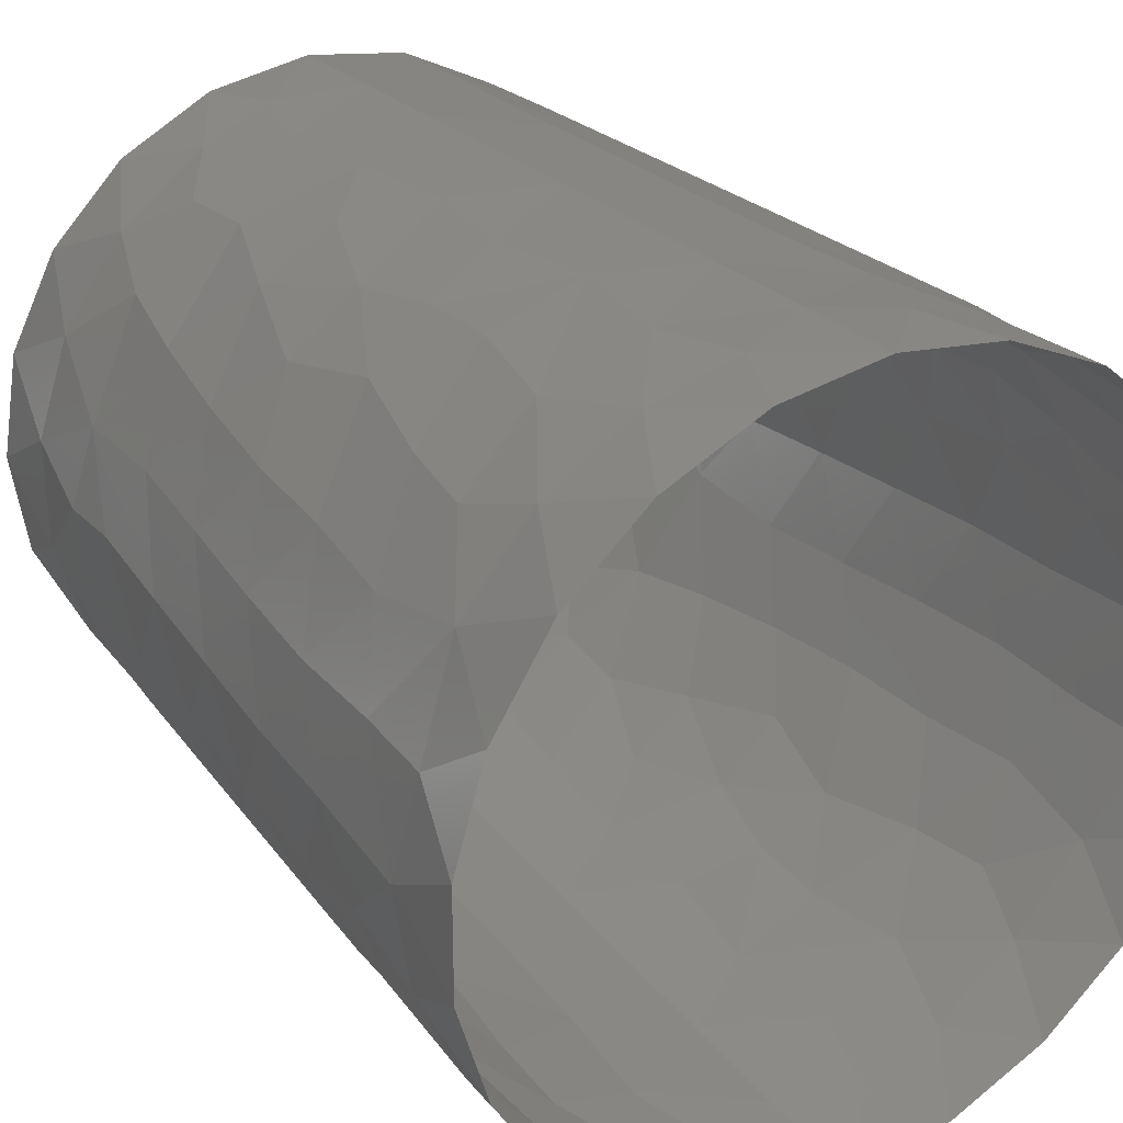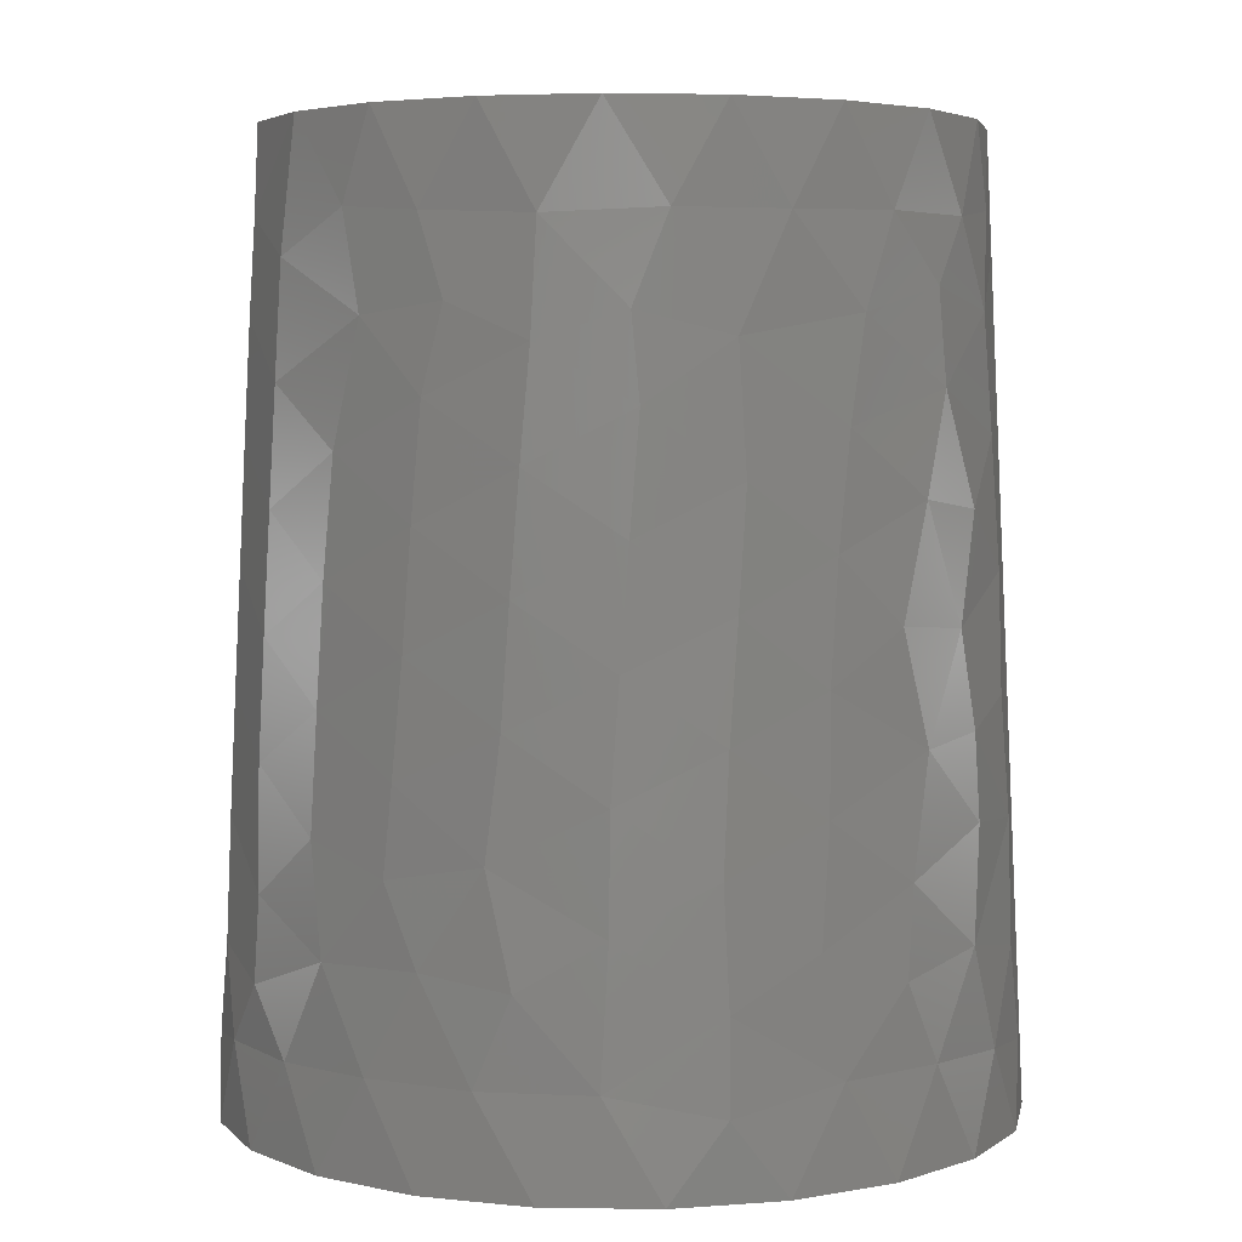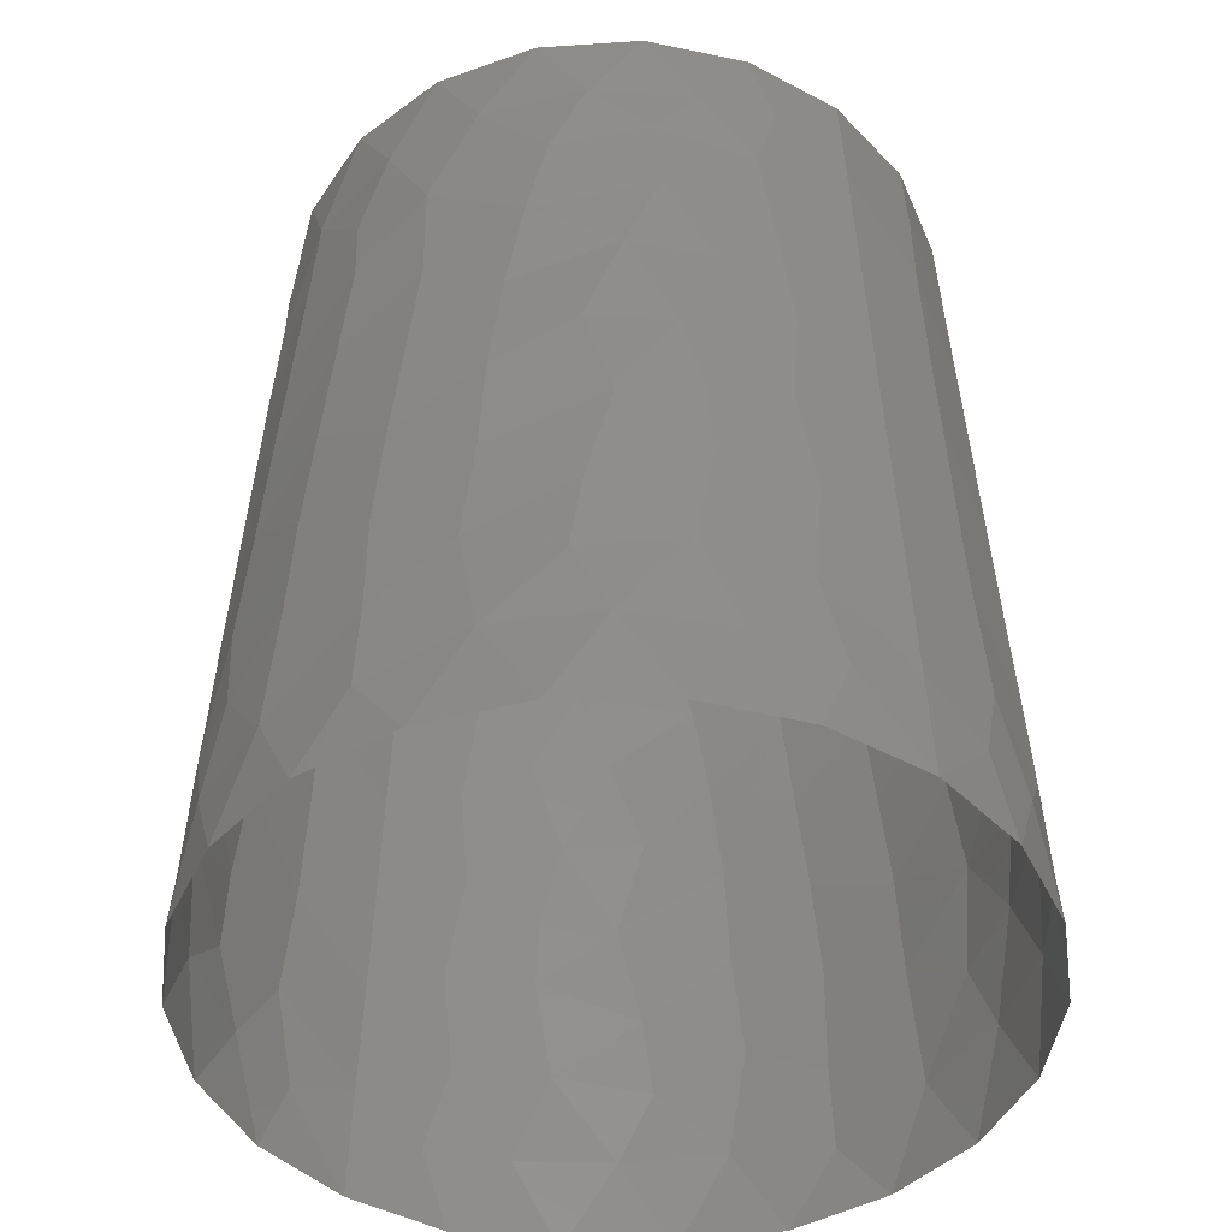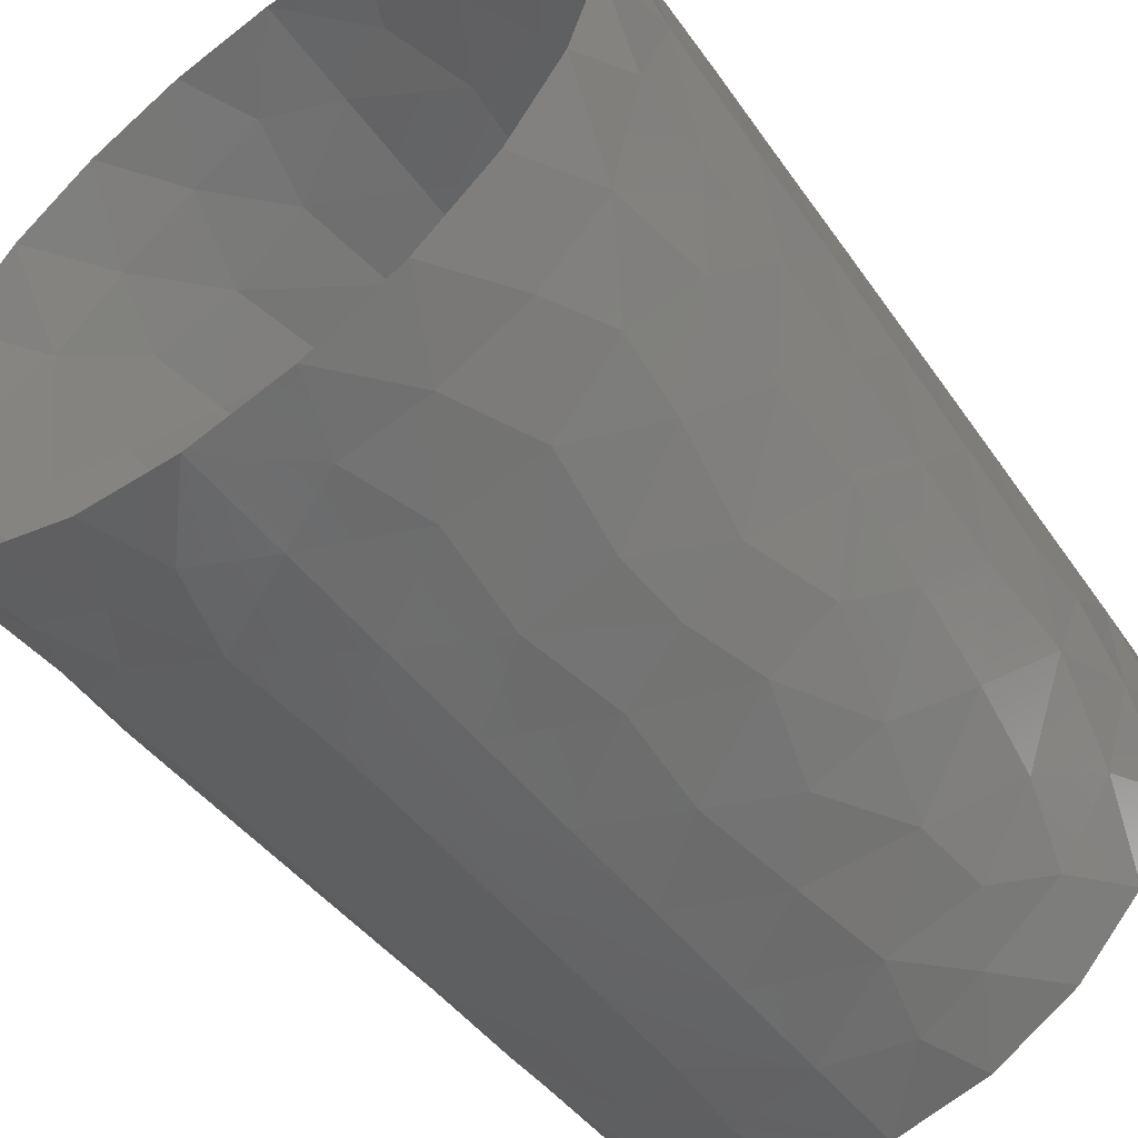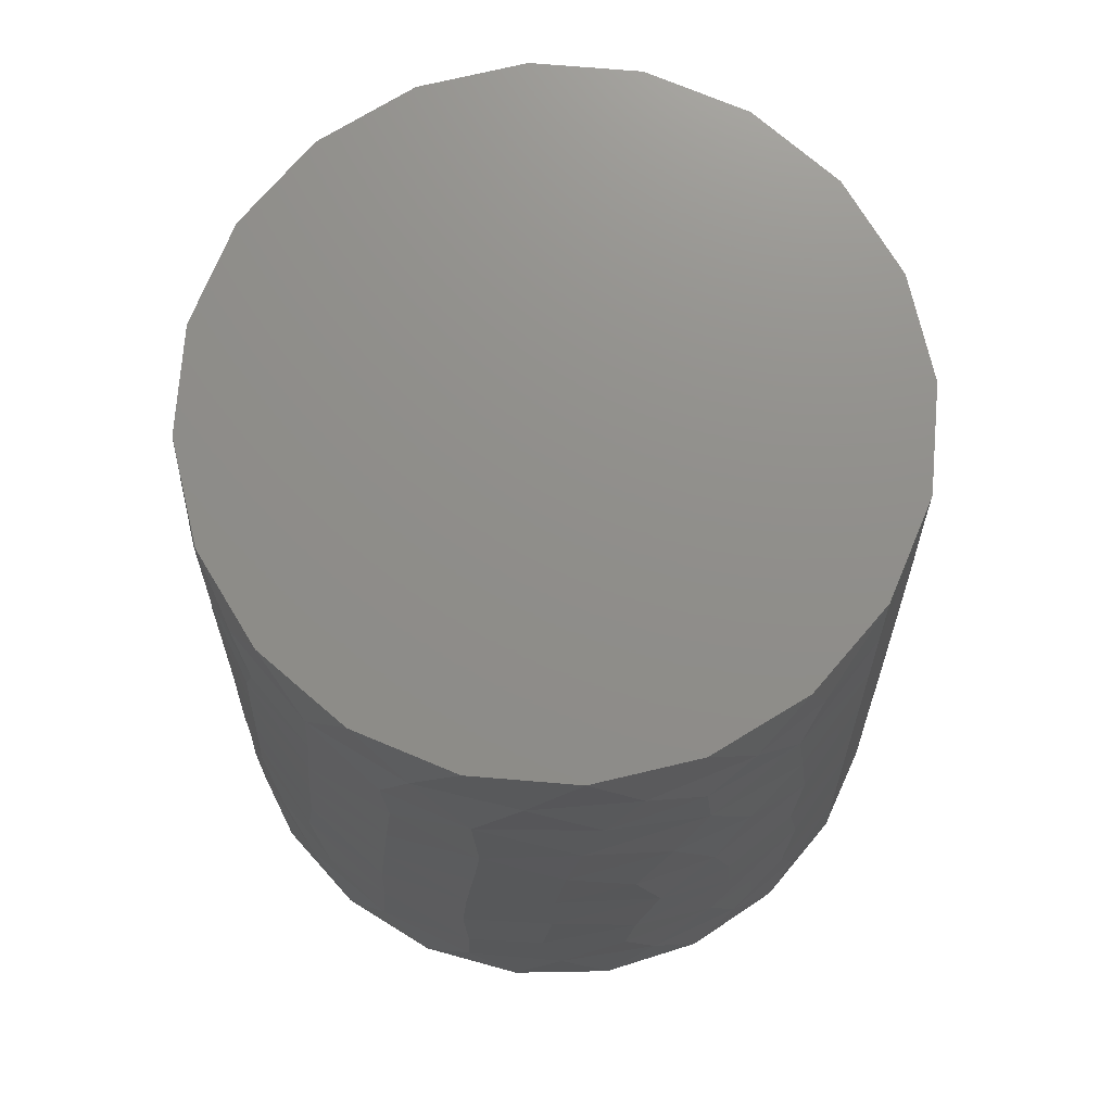
<metadata>
{"format":"stl","ext":"stl","renderer":"f3d","projection":"perspective","resolution":1024,"background":"white","views":[{"elev":28.4,"azim":-31.9,"up":"+Z"},{"elev":4.4,"azim":92.6,"up":"+Y"},{"elev":-44.5,"azim":-40.6,"up":"+Y"},{"elev":-55.4,"azim":37.3,"up":"+Z"},{"elev":73.5,"azim":121.7,"up":"+Y"}]}
</metadata>
<code>
# stl→obj: 264 verts, 504 faces
v 2.55 16.63 -8.879
v 2.818 19.54 -8.658
v 5.11 17.73 -7.635
v 1.157e-15 24 8.9
v 2.819 21.77 8.55
v 2.75 24 8.464
v 1.107e-15 21 9.037
v 4.996 4.894 -8.403
v 2.203 7.488 -9.402
v 4.518 7.692 -8.524
v 2.578 4.484 -9.449
v 8.653 18.83 -2.934
v 8.028 21.6 -4.09
v 8.889 21.6 -1.474
v 4.075 14.94 -8.377
v 8.489 5.364 -4.805
v 9.406 4.133 -2.79
v 8.317 2.465 -5.345
v 9.089 19.41 -0.626
v 9.513 1.859 -2.793
v 5.231 24 7.2
v 4.925 20.73 7.592
v 5.906 15.22 -7.187
v 5.196 20.04 -7.449
v 9.732 5.819 -0.1777
v 9.887 2.464 1.696e-14
v 5.248 5.997 8.188
v 7.372 4.842 6.423
v 6.952 7.574 6.697
v 4.954 12.25 -8.034
v 6.708 12.4 -6.63
v 4.965 9.037 8.2
v 2.577 7.484 9.307
v 7.284 19.33 5.478
v 8.407 19.62 3.486
v 8.028 21.6 4.09
v 9.597 4.595 1.934
v 2.545 10.54 9.17
v 1.174e-15 9 9.588
v 6.797 21.76 5.904
v 6.932 16.3 6.129
v 8.283 17.51 3.997
v 4.92 17.86 7.752
v 2.627 19.4 8.724
v 4.922 14.93 7.909
v 2.576 10.48 -9.164
v 4.535 9.82 -8.405
v 2.57 16.46 8.881
v 9.094 16.02 1.778
v 9.169 17.33 -0.8261
v 9.01 18.73 1.547
v 9.319 14.44 -0.6037
v 1.157e-15 12 9.45
v 1.124e-15 18 9.175
v 2.809 4.433 9.386
v 6.475 2.464 -7.472
v 4.209 2.306 -8.955
v 2.264 13.41 -9.108
v 0 15 -9.312
v 0 18 -9.175
v 2.57 13.49 9.023
v 4.928 11.99 8.064
v 6.884 13.38 6.381
v 9.308 7.05 -2.645
v 7.485 16.87 -5.396
v 8.739 15.7 -3.124
v 1.191e-15 6 9.725
v 1.14e-15 15 9.312
v 6.912 10.48 6.546
v 8.242 8.256 -4.965
v 0 12 -9.45
v 9.183 13.15 1.996
v 0 6 -9.725
v 0 3 -9.863
v 8.312 14.72 4.229
v 0 21 -9.037
v 9.462 11.55 -0.4032
v 5.241 3.889 8.307
v 0 9 -9.588
v 7.819 14.07 -5.137
v 8.938 12.81 -2.953
v 8.368 9.036 4.676
v 9.276 10.26 2.185
v 9.322 7.334 2.547
v 8.355 11.84 4.431
v 6.82 6.656 -6.89
v 9.601 8.666 -0.2046
v 1.208e-15 3 9.863
v 9.136 9.922 -2.764
v 9.898 0 1.423
v 9.477 2.433 2.824
v 9.096 0 4.154
v 7.087 19.39 -5.727
v 8.464 24 -2.75
v 8.9 24 -2.317e-14
v 6.243 9.588 -7.241
v 9.898 0 -1.423
v 8.088 11.11 -4.967
v 8.316 2.434 5.35
v 8.905 21.47 1.409
v 8.878 4.923 4.09
v 7.557 0 -6.549
v 9.096 0 -4.154
v 5.406 0 -8.413
v 7.2 24 -5.231
v 7.2 24 5.231
v 8.464 24 2.75
v 7.557 0 6.549
v 6.549 2.362 7.414
v 5.406 0 8.413
v 6.373 21.67 -6.364
v 5.231 24 -7.2
v 4.089 21.67 -8.025
v 8.366 6.882 4.879
v 2.75 24 -8.464
v 7.081 4.452 -6.77
v 4.11 2.316 9
v 2.817 0 9.595
v 2.817 0 -9.595
v 0 24 -8.9
v 2.176 21.9 -8.729
v 2.005 2.075 -9.7
v 0 0 -10
v 1.225e-15 0 10
v 2.005 2.075 9.7
v 6.087 24 1.624
v 4.348 24 4.252
v 3.572 24 1.206
v 1.429 24 2.85
v -4.511 24 4.511
v -2.943 24 6.202
v -1.253 24 4.257
v -3.492 24 2.63
v 6.066 24 -0.7515
v 3.429 24 -1.957
v 1.775 24 5.95
v -0.9717 24 6.575
v 5.934 24 -3.04
v 4.511 24 -4.511
v 2.119 24 -4.371
v -1.652 24 -0.9394
v -3.874 24 0.2658
v -1.294 24 1.583
v -6.202 24 1.353
v -6.235 24 3.453
v -4.15 24 -2.133
v 0.8899 24 0.2074
v 0.4307 24 -2.419
v -2.75 24 8.464
v -7.2 24 -5.231
v -4.567 24 -4.577
v -5.231 24 -7.2
v -5.231 24 7.2
v -7.2 24 5.231
v 1.21 24 -6.582
v -8.9 24 2.208e-14
v -6.387 24 -1.005
v -8.464 24 -2.75
v -2.029 24 -3.529
v -2.585 24 -5.896
v -2.75 24 -8.464
v -8.464 24 2.75
v -0.2875 24 -4.979
v -0.8826 24 -6.964
v -6.261 24 -3.19
v 3.193 24 -6.226
v -2.55 16.63 8.879
v -2.818 19.54 8.658
v -5.11 17.73 7.635
v -2.819 21.77 -8.55
v -4.996 4.894 8.403
v -2.203 7.488 9.402
v -4.518 7.692 8.524
v -2.578 4.484 9.449
v -8.654 18.83 2.93
v -8.044 21.58 4.062
v -8.892 21.59 1.459
v -4.075 14.94 8.377
v -8.489 5.364 4.805
v -9.406 4.133 2.79
v -8.317 2.465 5.345
v -9.089 19.41 0.6193
v -9.513 1.859 2.793
v -4.925 20.73 -7.592
v -5.906 15.22 7.187
v -5.197 20.04 7.448
v -9.732 5.819 0.1777
v -9.887 2.464 -1.575e-14
v -5.248 5.997 -8.188
v -7.372 4.842 -6.423
v -6.952 7.574 -6.697
v -4.954 12.25 8.034
v -6.708 12.4 6.63
v -4.965 9.037 -8.2
v -2.577 7.484 -9.307
v -7.284 19.33 -5.478
v -8.407 19.62 -3.486
v -8.028 21.6 -4.09
v -9.597 4.595 -1.934
v -2.545 10.54 -9.17
v -6.797 21.76 -5.904
v -6.932 16.3 -6.129
v -8.283 17.51 -3.997
v -4.92 17.86 -7.752
v -2.627 19.4 -8.724
v -4.922 14.93 -7.909
v -2.576 10.48 9.164
v -4.535 9.82 8.405
v -2.57 16.46 -8.881
v -9.094 16.02 -1.778
v -9.169 17.33 0.8261
v -9.01 18.73 -1.547
v -9.319 14.44 0.6037
v -2.809 4.433 -9.386
v -6.475 2.464 7.472
v -4.209 2.306 8.955
v -2.264 13.41 9.108
v -2.57 13.49 -9.023
v -4.928 11.99 -8.064
v -6.884 13.38 -6.381
v -9.308 7.05 2.645
v -7.485 16.87 5.396
v -8.739 15.7 3.124
v -6.912 10.48 -6.546
v -8.242 8.256 4.965
v -9.183 13.15 -1.996
v -8.312 14.72 -4.229
v -9.462 11.55 0.4032
v -5.241 3.889 -8.307
v -7.819 14.07 5.137
v -8.938 12.81 2.953
v -8.368 9.036 -4.676
v -9.276 10.26 -2.185
v -9.322 7.334 -2.547
v -8.355 11.84 -4.431
v -6.82 6.656 6.89
v -9.601 8.666 0.2046
v -6.381 21.66 6.357
v -9.136 9.922 2.764
v -9.898 0 -1.423
v -9.477 2.433 -2.824
v -9.096 0 -4.154
v -6.243 9.588 7.241
v -9.898 0 1.423
v -8.088 11.11 4.967
v -8.316 2.434 -5.35
v -8.904 21.47 -1.417
v -8.878 4.923 -4.09
v -7.557 0 6.549
v -9.096 0 4.154
v -5.406 0 8.413
v -7.557 0 -6.549
v -6.549 2.362 -7.414
v -5.406 0 -8.413
v -7.09 19.39 5.722
v -4.089 21.67 8.025
v -8.366 6.882 -4.879
v -7.081 4.452 6.77
v -4.11 2.316 -9
v -2.817 0 -9.595
v -2.817 0 9.595
v -2.176 21.9 8.729
v -2.005 2.075 9.7
v -2.005 2.075 -9.7
f 1 2 3
f 4 5 6
f 7 5 4
f 8 9 10
f 11 9 8
f 12 13 14
f 3 15 1
f 16 17 18
f 14 19 12
f 17 20 18
f 21 5 22
f 23 15 3
f 2 24 3
f 25 26 17
f 27 28 29
f 6 5 21
f 30 15 23
f 23 31 30
f 32 27 29
f 33 27 32
f 34 35 36
f 25 37 26
f 33 38 39
f 32 38 33
f 22 40 21
f 34 41 42
f 43 41 34
f 36 40 34
f 43 22 44
f 45 41 43
f 46 47 9
f 48 43 44
f 49 50 51
f 49 52 50
f 39 38 53
f 54 48 44
f 43 34 22
f 55 27 33
f 56 57 8
f 9 47 10
f 1 58 59
f 60 2 1
f 61 45 48
f 45 43 48
f 62 63 45
f 63 41 45
f 25 17 64
f 54 44 7
f 64 17 16
f 65 12 66
f 58 30 46
f 67 55 33
f 61 48 68
f 61 62 45
f 50 52 66
f 49 51 42
f 62 69 63
f 70 64 16
f 71 58 46
f 72 52 49
f 73 11 74
f 49 42 75
f 76 2 60
f 12 50 66
f 60 1 59
f 77 52 72
f 27 78 28
f 71 46 79
f 80 66 81
f 29 82 69
f 68 48 54
f 66 52 81
f 67 33 39
f 53 61 68
f 83 82 84
f 69 85 63
f 72 49 75
f 70 16 86
f 85 75 63
f 83 84 87
f 80 65 66
f 81 52 77
f 59 58 71
f 32 29 69
f 84 25 87
f 25 64 87
f 85 72 75
f 88 55 67
f 89 64 70
f 90 91 92
f 87 64 89
f 83 87 77
f 12 93 13
f 85 83 72
f 75 41 63
f 14 13 94
f 83 77 72
f 89 81 77
f 95 14 94
f 70 86 96
f 97 26 90
f 85 82 83
f 89 70 98
f 23 3 65
f 69 82 85
f 62 32 69
f 42 41 75
f 98 80 81
f 91 99 92
f 53 38 61
f 89 98 81
f 87 89 77
f 95 100 14
f 70 96 98
f 91 101 99
f 102 18 103
f 104 56 102
f 94 13 105
f 86 10 96
f 106 36 107
f 90 26 91
f 108 109 110
f 80 23 65
f 36 100 107
f 105 13 111
f 92 99 108
f 105 111 112
f 62 38 32
f 107 100 95
f 61 38 62
f 102 56 18
f 108 99 109
f 44 5 7
f 111 113 112
f 30 31 96
f 42 35 34
f 84 114 101
f 73 9 11
f 46 9 79
f 101 28 99
f 112 113 115
f 3 93 65
f 12 19 50
f 104 57 56
f 8 116 56
f 109 117 110
f 101 37 84
f 21 40 106
f 86 8 10
f 26 20 17
f 58 15 30
f 110 117 118
f 99 28 109
f 119 57 104
f 8 57 11
f 82 114 84
f 97 20 26
f 100 19 14
f 120 121 76
f 36 35 100
f 18 20 103
f 96 31 98
f 113 24 2
f 80 31 23
f 26 37 91
f 115 121 120
f 100 35 51
f 51 19 100
f 74 122 123
f 124 125 88
f 84 37 25
f 13 93 111
f 123 122 119
f 118 125 124
f 65 93 12
f 55 78 27
f 3 24 93
f 34 40 22
f 79 9 73
f 86 116 8
f 96 47 30
f 28 78 109
f 106 40 36
f 18 116 16
f 117 78 55
f 93 24 111
f 22 5 44
f 76 121 2
f 103 20 97
f 50 19 51
f 11 122 74
f 88 125 55
f 91 37 101
f 56 116 18
f 98 31 80
f 16 116 86
f 101 114 28
f 1 15 58
f 10 47 96
f 28 114 29
f 29 114 82
f 51 35 42
f 30 47 46
f 2 121 113
f 111 24 113
f 113 121 115
f 57 122 11
f 55 125 117
f 109 78 117
f 117 125 118
f 119 122 57
f 106 126 127
f 127 128 129
f 130 131 132
f 132 133 130
f 107 126 106
f 134 135 128
f 4 136 137
f 6 136 4
f 129 136 127
f 127 136 21
f 21 136 6
f 135 138 139
f 128 126 134
f 127 126 128
f 134 138 135
f 139 140 135
f 141 142 143
f 95 126 107
f 134 126 95
f 132 131 137
f 144 145 133
f 136 132 137
f 144 133 142
f 129 132 136
f 146 142 141
f 147 135 148
f 4 137 149
f 150 151 152
f 106 127 21
f 94 134 95
f 112 139 105
f 153 130 154
f 120 155 115
f 156 157 158
f 128 135 147
f 129 128 147
f 143 129 147
f 141 143 147
f 141 147 148
f 141 148 159
f 146 141 159
f 152 160 161
f 151 160 152
f 162 144 156
f 156 144 157
f 135 140 148
f 142 133 143
f 163 164 160
f 157 142 146
f 146 159 151
f 133 145 130
f 159 163 160
f 143 133 132
f 159 160 151
f 157 144 142
f 143 132 129
f 158 165 150
f 105 138 94
f 137 131 149
f 94 138 134
f 115 166 112
f 112 166 139
f 153 131 130
f 149 131 153
f 139 138 105
f 155 166 115
f 157 165 158
f 150 165 151
f 161 164 120
f 154 145 162
f 148 163 159
f 130 145 154
f 120 164 155
f 165 146 151
f 157 146 165
f 155 164 163
f 155 140 166
f 160 164 161
f 162 145 144
f 155 163 140
f 166 140 139
f 140 163 148
f 167 168 169
f 120 170 161
f 76 170 120
f 171 172 173
f 174 172 171
f 175 176 177
f 169 178 167
f 179 180 181
f 177 182 175
f 180 183 181
f 152 170 184
f 185 178 169
f 168 186 169
f 187 188 180
f 189 190 191
f 161 170 152
f 192 178 185
f 185 193 192
f 194 189 191
f 195 189 194
f 196 197 198
f 187 199 188
f 195 200 79
f 194 200 195
f 184 201 152
f 196 202 203
f 204 202 196
f 198 201 196
f 204 184 205
f 206 202 204
f 207 208 172
f 209 204 205
f 210 211 212
f 210 213 211
f 79 200 71
f 60 209 205
f 204 196 184
f 214 189 195
f 215 216 171
f 172 208 173
f 167 217 68
f 54 168 167
f 218 206 209
f 206 204 209
f 219 220 206
f 220 202 206
f 187 180 221
f 60 205 76
f 221 180 179
f 222 175 223
f 217 192 207
f 73 214 195
f 218 209 59
f 218 219 206
f 211 213 223
f 210 212 203
f 219 224 220
f 225 221 179
f 53 217 207
f 226 213 210
f 67 174 88
f 210 203 227
f 7 168 54
f 175 211 223
f 54 167 68
f 228 213 226
f 189 229 190
f 53 207 39
f 230 223 231
f 191 232 224
f 59 209 60
f 223 213 231
f 73 195 79
f 71 218 59
f 233 232 234
f 224 235 220
f 226 210 227
f 225 179 236
f 235 227 220
f 233 234 237
f 230 222 223
f 231 213 228
f 68 217 53
f 194 191 224
f 154 176 238
f 234 187 237
f 187 221 237
f 235 226 227
f 74 214 73
f 239 221 225
f 162 176 154
f 240 241 242
f 237 221 239
f 233 237 228
f 235 233 226
f 227 202 220
f 233 228 226
f 239 231 228
f 156 177 162
f 225 236 243
f 244 188 240
f 235 232 233
f 239 225 245
f 185 169 222
f 224 232 235
f 219 194 224
f 203 202 227
f 245 230 231
f 241 246 242
f 71 200 218
f 239 245 231
f 237 239 228
f 156 247 177
f 225 243 245
f 241 248 246
f 249 181 250
f 251 215 249
f 236 173 243
f 150 198 158
f 240 188 241
f 177 176 162
f 252 253 254
f 230 185 222
f 198 247 158
f 175 255 176
f 242 246 252
f 154 238 153
f 219 200 194
f 158 247 156
f 218 200 219
f 249 215 181
f 252 246 253
f 205 170 76
f 238 256 153
f 192 193 243
f 203 197 196
f 234 257 248
f 67 172 174
f 207 172 39
f 248 190 246
f 153 256 149
f 169 255 222
f 175 182 211
f 251 216 215
f 171 258 215
f 253 259 254
f 248 199 234
f 152 201 150
f 236 171 173
f 188 183 180
f 217 178 192
f 254 259 260
f 246 190 253
f 261 216 251
f 171 216 174
f 232 257 234
f 244 183 188
f 247 182 177
f 4 262 7
f 198 197 247
f 181 183 250
f 243 193 245
f 256 186 168
f 230 193 185
f 188 199 241
f 149 262 4
f 247 197 212
f 176 255 238
f 212 182 247
f 88 263 124
f 123 264 74
f 234 199 187
f 124 263 261
f 260 264 123
f 222 255 175
f 214 229 189
f 169 186 255
f 196 201 184
f 39 172 67
f 236 258 171
f 243 208 192
f 190 229 253
f 150 201 198
f 181 258 179
f 259 229 214
f 255 186 238
f 184 170 205
f 7 262 168
f 250 183 244
f 211 182 212
f 174 263 88
f 74 264 214
f 241 199 248
f 215 258 181
f 245 193 230
f 179 258 236
f 248 257 190
f 167 178 217
f 173 208 243
f 190 257 191
f 191 257 232
f 212 197 203
f 192 208 207
f 168 262 256
f 238 186 256
f 256 262 149
f 216 263 174
f 214 264 259
f 253 229 259
f 259 264 260
f 261 263 216

</code>
